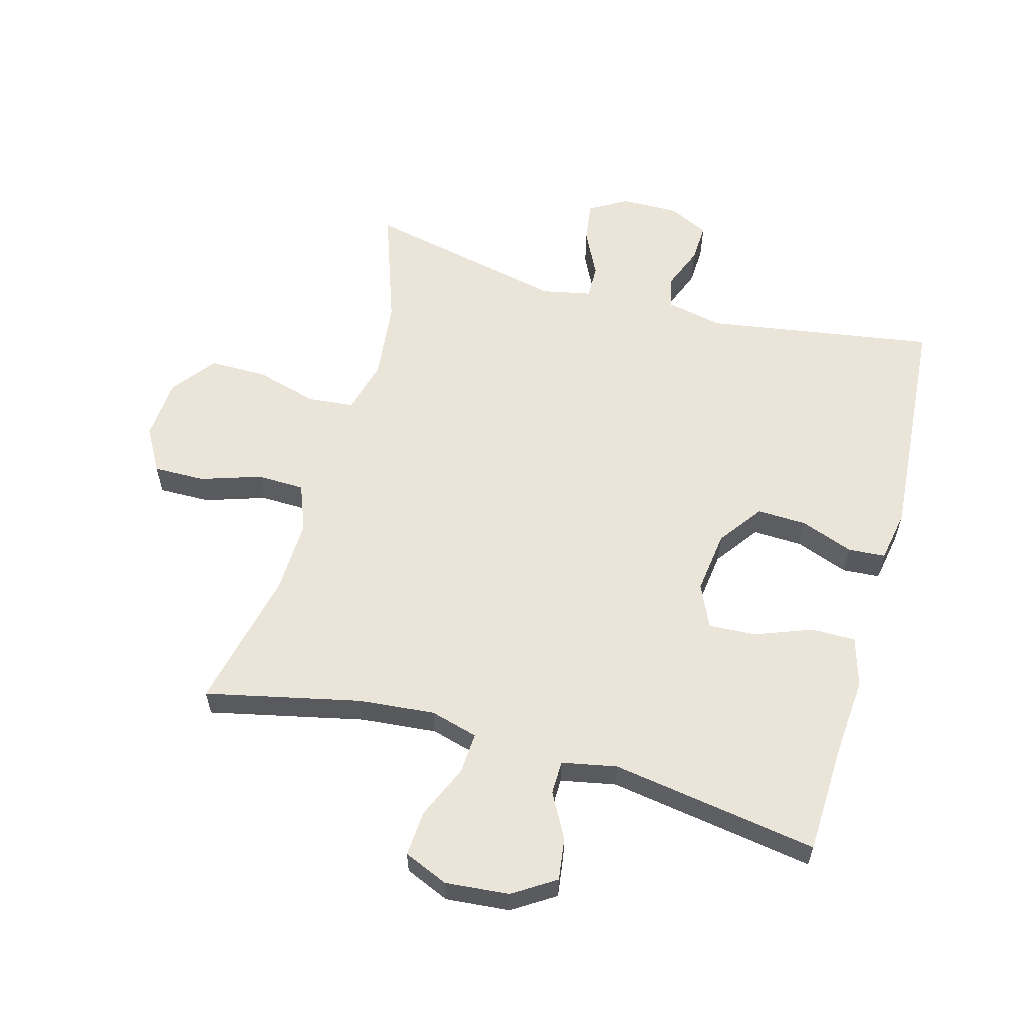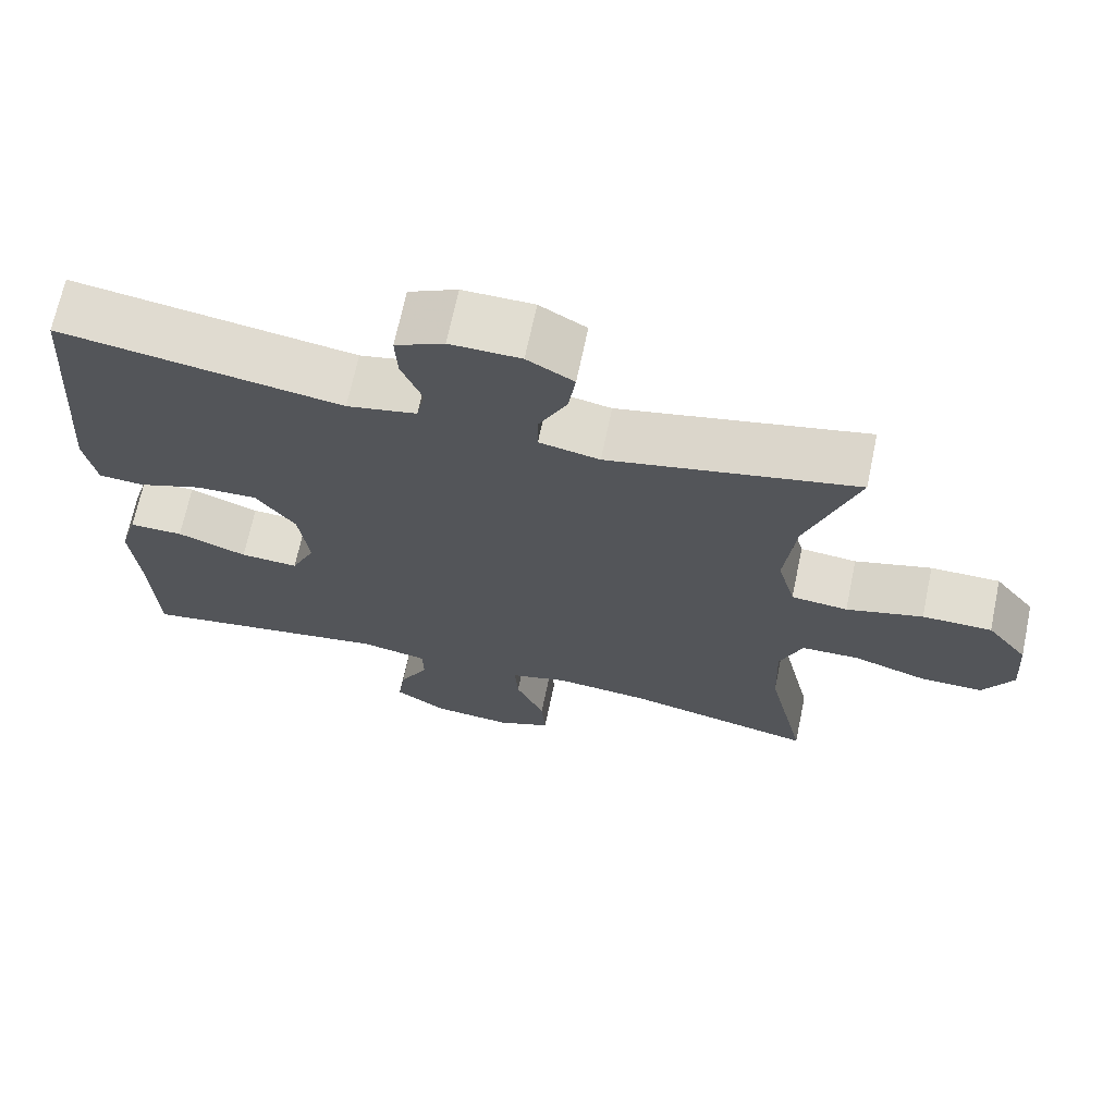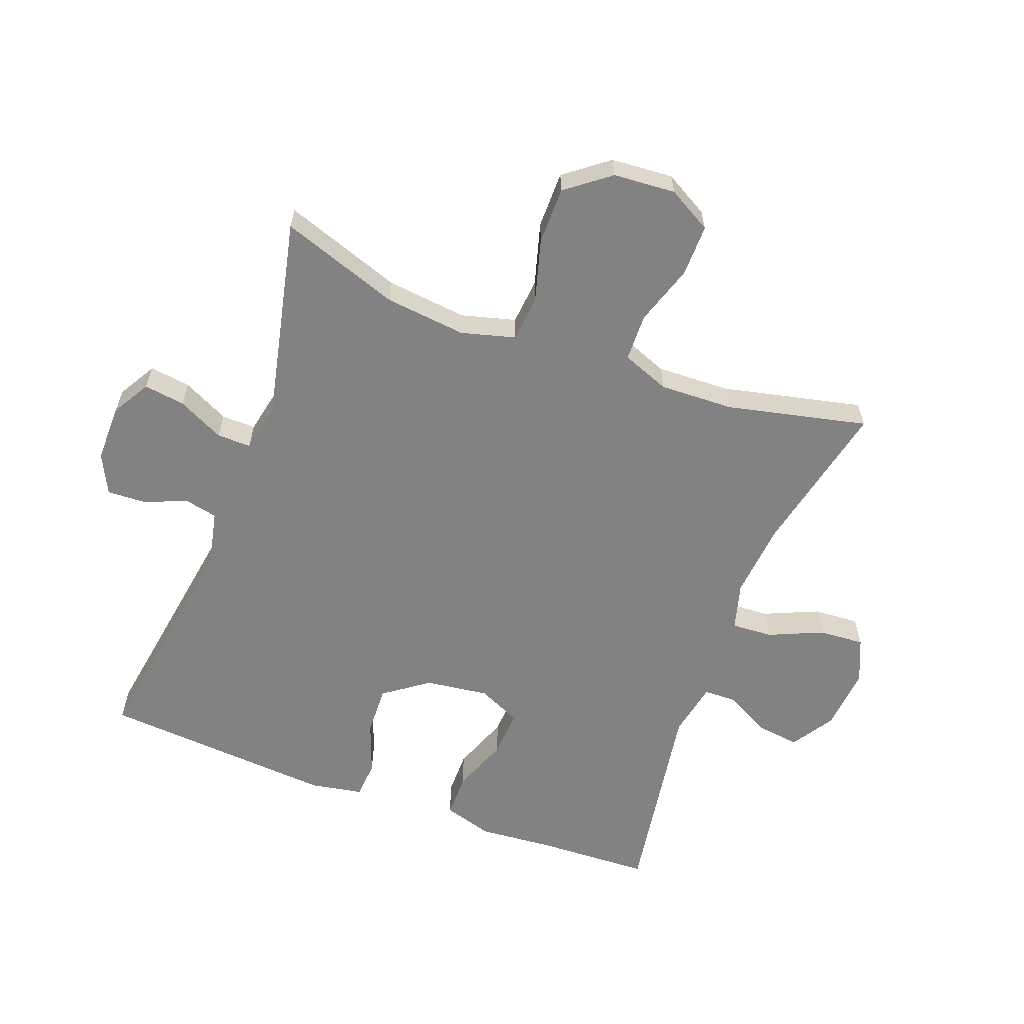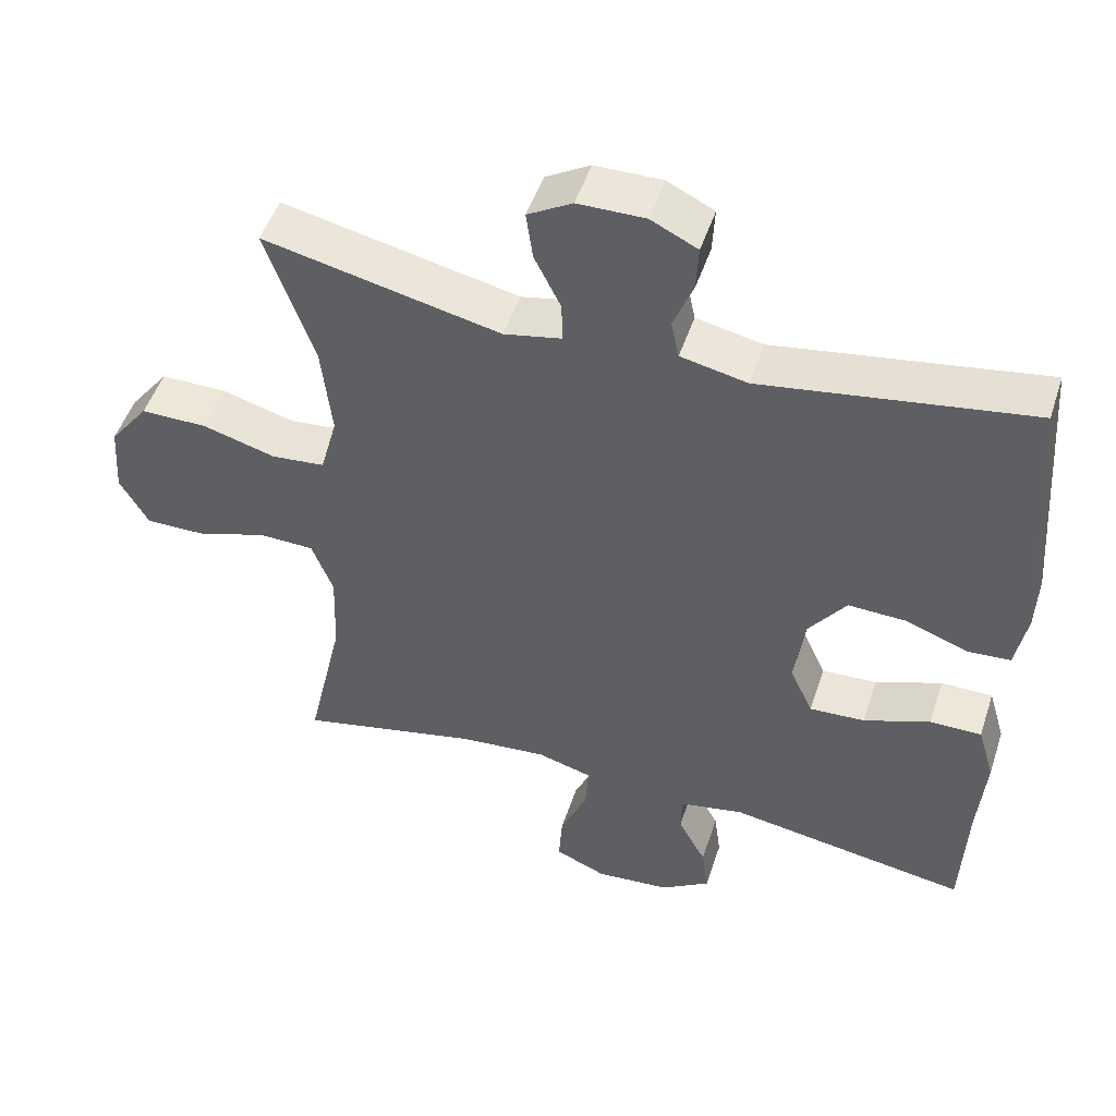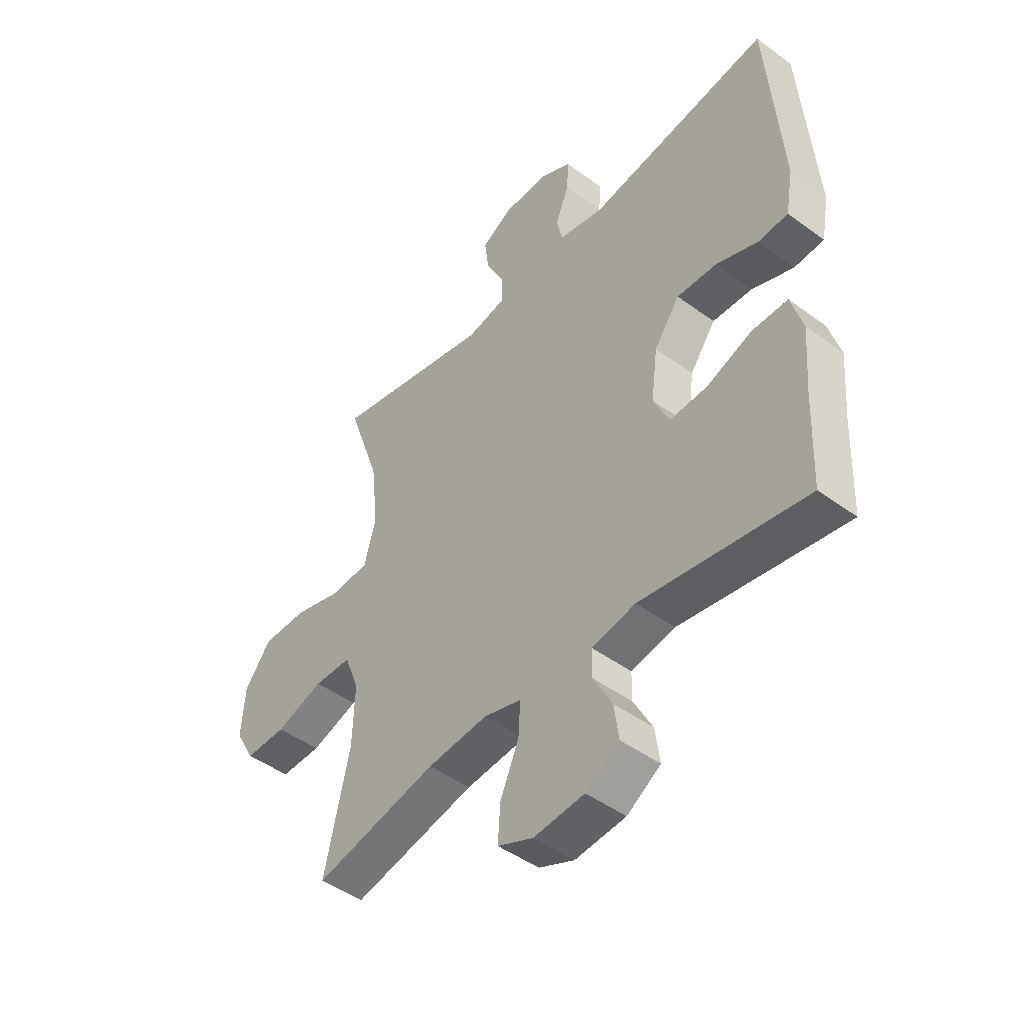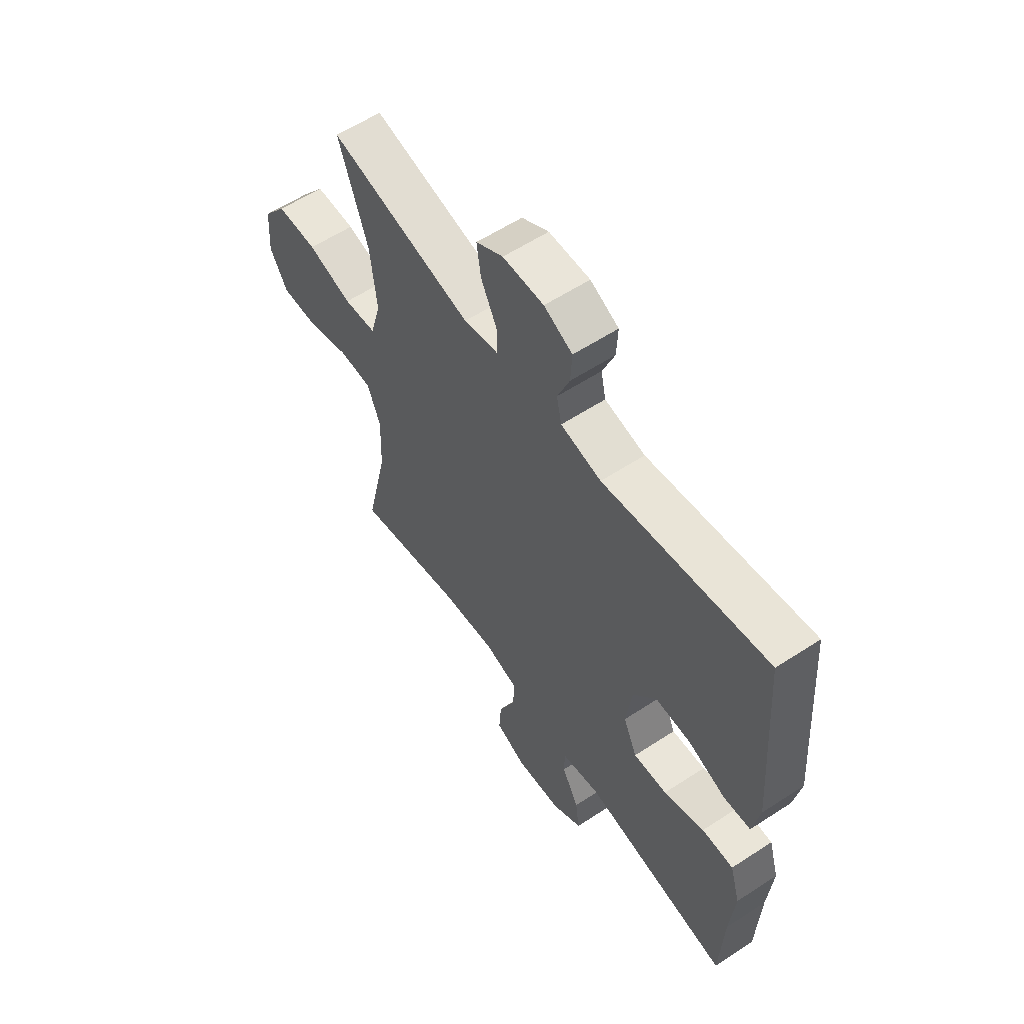
<metadata>
{"format":"obj","ext":"obj","renderer":"f3d","projection":"perspective","resolution":1024,"background":"white","views":[{"elev":58.9,"azim":-164.6,"up":"+Y"},{"elev":68.7,"azim":11.9,"up":"+Z"},{"elev":-60.8,"azim":69.5,"up":"+Y"},{"elev":49.6,"azim":-162.0,"up":"+Z"},{"elev":-46.4,"azim":-130.0,"up":"+Z"},{"elev":58.8,"azim":-124.0,"up":"+Z"}]}
</metadata>
<code>
v -0.5 0.07 -0.5
v -0.507 0.07 -0.324
v -0.517 0.07 -0.202
v -0.494 0.07 -0.124
v -0.424 0.07 -0.124
v -0.334 0.07 -0.158
v -0.259 0.07 -0.162
v -0.228 0.07 -0.094
v -0.241 0.07 0.006
v -0.292 0.07 0.076
v -0.371 0.07 0.073
v -0.454 0.07 0.042
v -0.513 0.07 0.046
v -0.528 0.07 0.129
v -0.5 0.07 0.5
v -0.137 0.07 0.443
v -0.047 0.07 0.462
v -0.036 0.07 0.514
v -0.063 0.07 0.582
v -0.066 0.07 0.643
v -0.003 0.07 0.674
v 0.088 0.07 0.673
v 0.148 0.07 0.638
v 0.139 0.07 0.573
v 0.103 0.07 0.5
v 0.102 0.07 0.446
v 0.18 0.07 0.43
v 0.5 0.07 0.5
v 0.435 0.07 0.312
v 0.421 0.07 0.184
v 0.444 0.07 0.099
v 0.517 0.07 0.092
v 0.616 0.07 0.12
v 0.706 0.07 0.12
v 0.759 0.07 0.051
v 0.766 0.07 -0.047
v 0.727 0.07 -0.116
v 0.645 0.07 -0.115
v 0.55 0.07 -0.084
v 0.475 0.07 -0.086
v 0.446 0.07 -0.161
v 0.45 0.07 -0.278
v 0.5 0.07 -0.5
v 0.255 0.07 -0.446
v 0.135 0.07 -0.435
v 0.06 0.07 -0.456
v 0.064 0.07 -0.521
v 0.101 0.07 -0.606
v 0.106 0.07 -0.678
v 0.036 0.07 -0.708
v -0.065 0.07 -0.699
v -0.132 0.07 -0.656
v -0.123 0.07 -0.589
v -0.085 0.07 -0.518
v -0.086 0.07 -0.465
v -0.173 0.07 -0.448
v -0.5 0 -0.5
v -0.507 0 -0.324
v -0.517 0 -0.202
v -0.494 0 -0.124
v -0.424 0 -0.124
v -0.334 0 -0.158
v -0.259 0 -0.162
v -0.228 0 -0.094
v -0.241 0 0.006
v -0.292 0 0.076
v -0.371 0 0.073
v -0.454 0 0.042
v -0.513 0 0.046
v -0.528 0 0.129
v -0.5 0 0.5
v -0.137 0 0.443
v -0.047 0 0.462
v -0.036 0 0.514
v -0.063 0 0.582
v -0.066 0 0.643
v -0.003 0 0.674
v 0.088 0 0.673
v 0.148 0 0.638
v 0.139 0 0.573
v 0.103 0 0.5
v 0.102 0 0.446
v 0.18 0 0.43
v 0.5 0 0.5
v 0.435 0 0.312
v 0.421 0 0.184
v 0.444 0 0.099
v 0.517 0 0.092
v 0.616 0 0.12
v 0.706 0 0.12
v 0.759 0 0.051
v 0.766 0 -0.047
v 0.727 0 -0.116
v 0.645 0 -0.115
v 0.55 0 -0.084
v 0.475 0 -0.086
v 0.446 0 -0.161
v 0.45 0 -0.278
v 0.5 0 -0.5
v 0.255 0 -0.446
v 0.135 0 -0.435
v 0.06 0 -0.456
v 0.064 0 -0.521
v 0.101 0 -0.606
v 0.106 0 -0.678
v 0.036 0 -0.708
v -0.065 0 -0.699
v -0.132 0 -0.656
v -0.123 0 -0.589
v -0.085 0 -0.518
v -0.086 0 -0.465
v -0.173 0 -0.448
f 52 53 54
f 51 52 54
f 50 51 54
f 49 50 54
f 48 49 54
f 47 48 54
f 46 47 54 55
f 45 46 55 56
f 42 43 44
f 41 42 44 45
f 40 41 45 56
f 37 38 39
f 36 37 39
f 35 36 39
f 34 35 39
f 33 34 39
f 32 33 39
f 31 32 39 40
f 56 1 2
f 40 56 2
f 31 40 2
f 30 31 2
f 27 28 29
f 26 27 29 30
f 23 24 25
f 22 23 25
f 21 22 25
f 20 21 25
f 19 20 25
f 18 19 25
f 17 18 25 26
f 16 17 26 30
f 14 15 16
f 13 14 16
f 12 13 16
f 11 12 16
f 10 11 16 30
f 4 5 6
f 3 4 6
f 2 3 6
f 2 6 7
f 30 2 7
f 9 10 30
f 8 9 30
f 7 8 30
f 110 109 108
f 110 108 107
f 110 107 106
f 110 106 105
f 110 105 104
f 110 104 103
f 111 110 103 102
f 112 111 102 101
f 100 99 98
f 101 100 98 97
f 112 101 97 96
f 95 94 93
f 95 93 92
f 95 92 91
f 95 91 90
f 95 90 89
f 95 89 88
f 96 95 88 87
f 58 57 112
f 58 112 96
f 58 96 87
f 58 87 86
f 85 84 83
f 86 85 83 82
f 81 80 79
f 81 79 78
f 81 78 77
f 81 77 76
f 81 76 75
f 81 75 74
f 82 81 74 73
f 86 82 73 72
f 72 71 70
f 72 70 69
f 72 69 68
f 72 68 67
f 86 72 67 66
f 62 61 60
f 62 60 59
f 62 59 58
f 63 62 58
f 63 58 86
f 86 66 65
f 86 65 64
f 86 64 63
f 1 57 58 2
f 2 58 59 3
f 3 59 60 4
f 4 60 61 5
f 5 61 62 6
f 6 62 63 7
f 7 63 64 8
f 8 64 65 9
f 9 65 66 10
f 10 66 67 11
f 11 67 68 12
f 12 68 69 13
f 13 69 70 14
f 14 70 71 15
f 15 71 72 16
f 16 72 73 17
f 17 73 74 18
f 18 74 75 19
f 19 75 76 20
f 20 76 77 21
f 21 77 78 22
f 22 78 79 23
f 23 79 80 24
f 24 80 81 25
f 25 81 82 26
f 26 82 83 27
f 27 83 84 28
f 28 84 85 29
f 29 85 86 30
f 30 86 87 31
f 31 87 88 32
f 32 88 89 33
f 33 89 90 34
f 34 90 91 35
f 35 91 92 36
f 36 92 93 37
f 37 93 94 38
f 38 94 95 39
f 39 95 96 40
f 40 96 97 41
f 41 97 98 42
f 42 98 99 43
f 43 99 100 44
f 44 100 101 45
f 45 101 102 46
f 46 102 103 47
f 47 103 104 48
f 48 104 105 49
f 49 105 106 50
f 50 106 107 51
f 51 107 108 52
f 52 108 109 53
f 53 109 110 54
f 54 110 111 55
f 55 111 112 56
f 56 112 57 1

</code>
